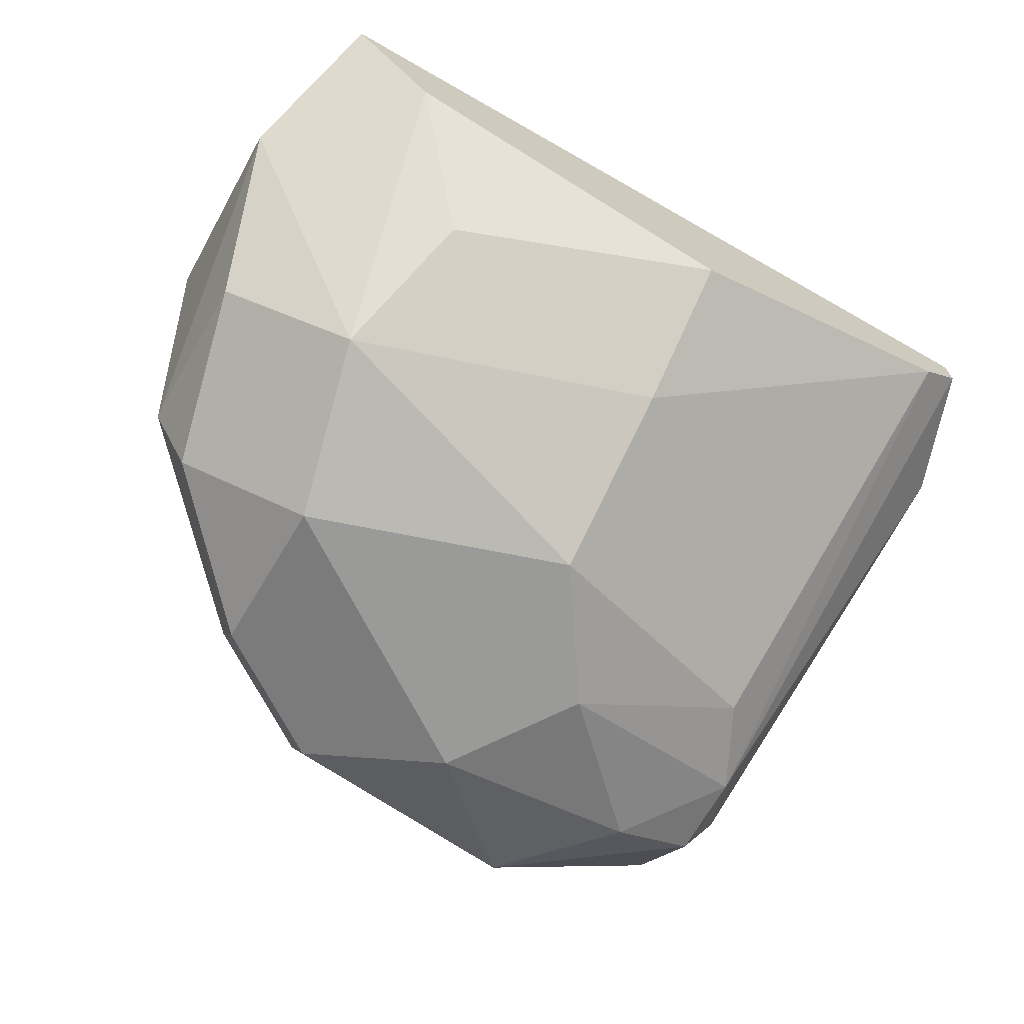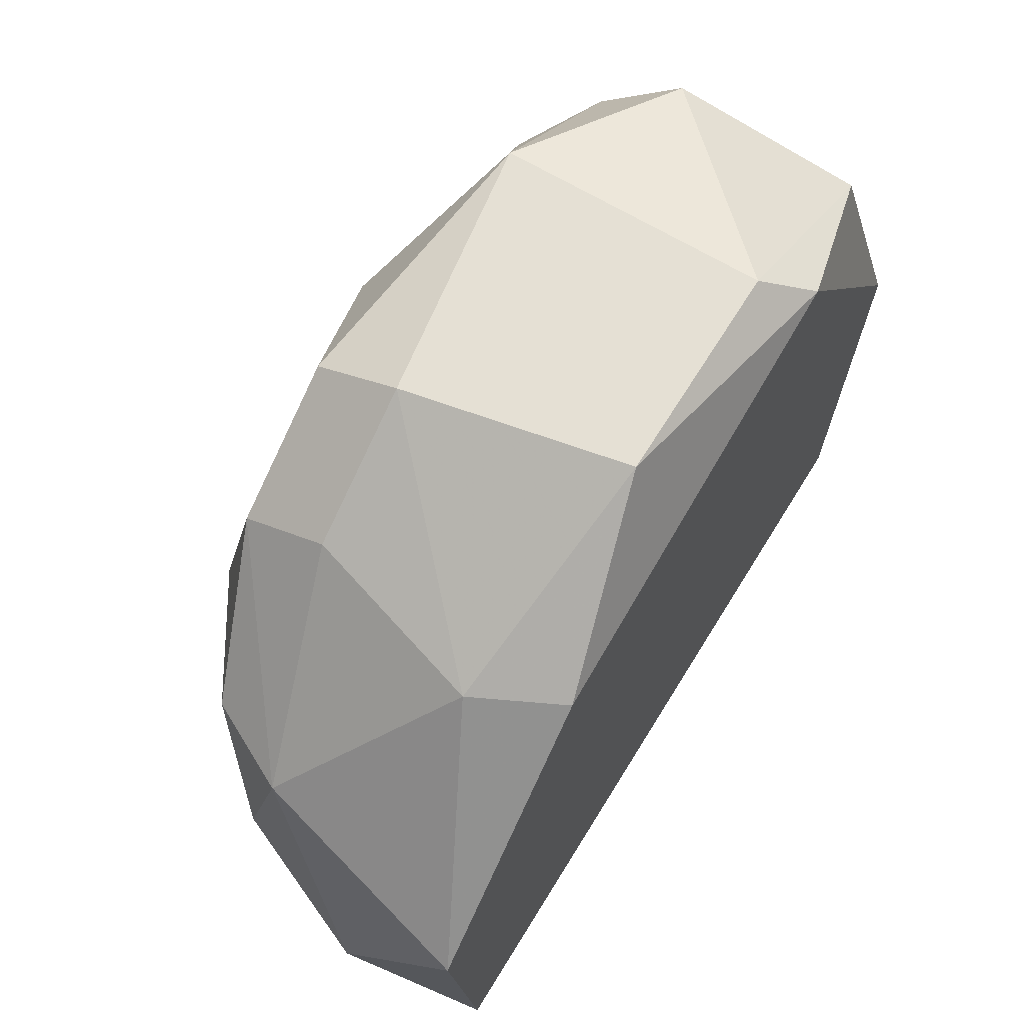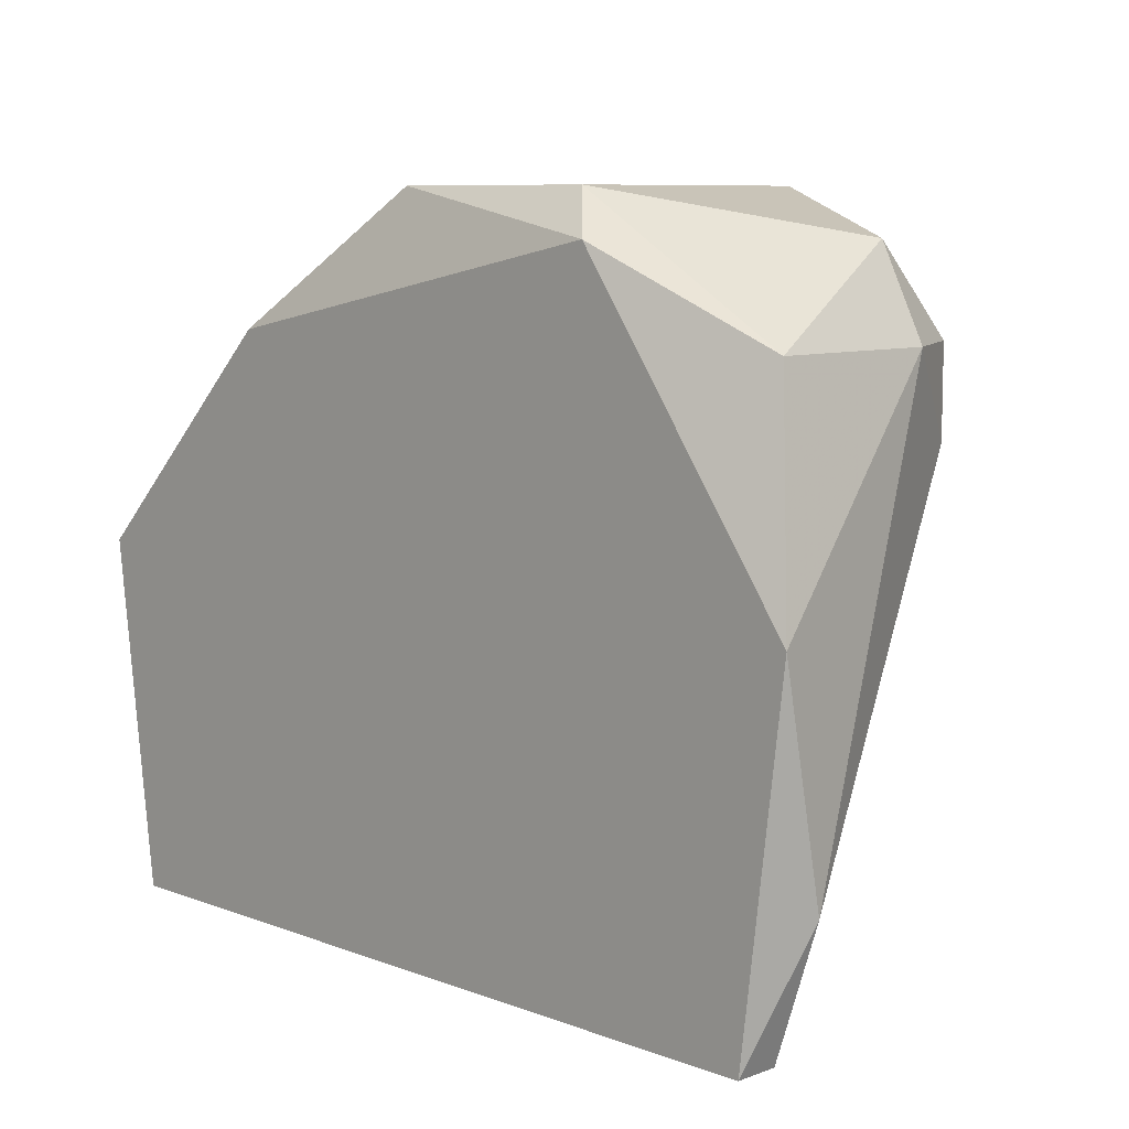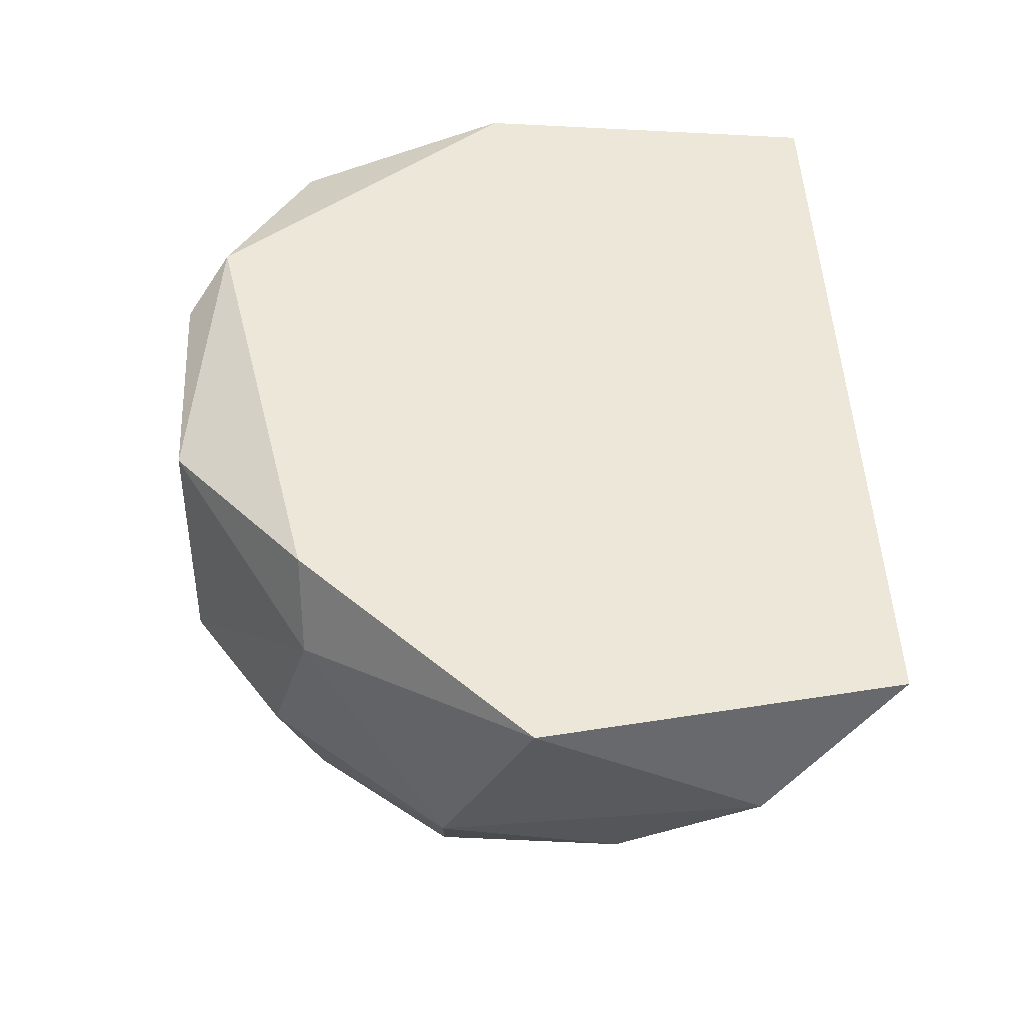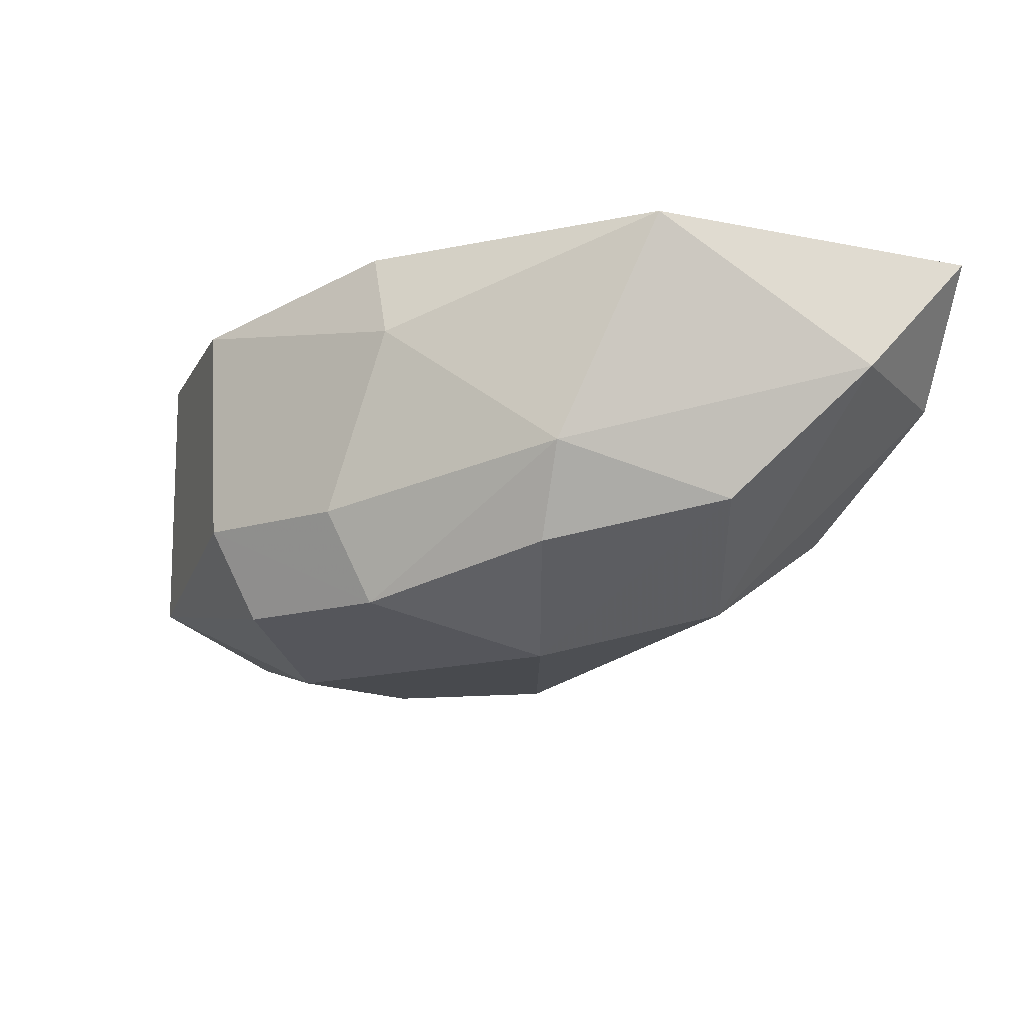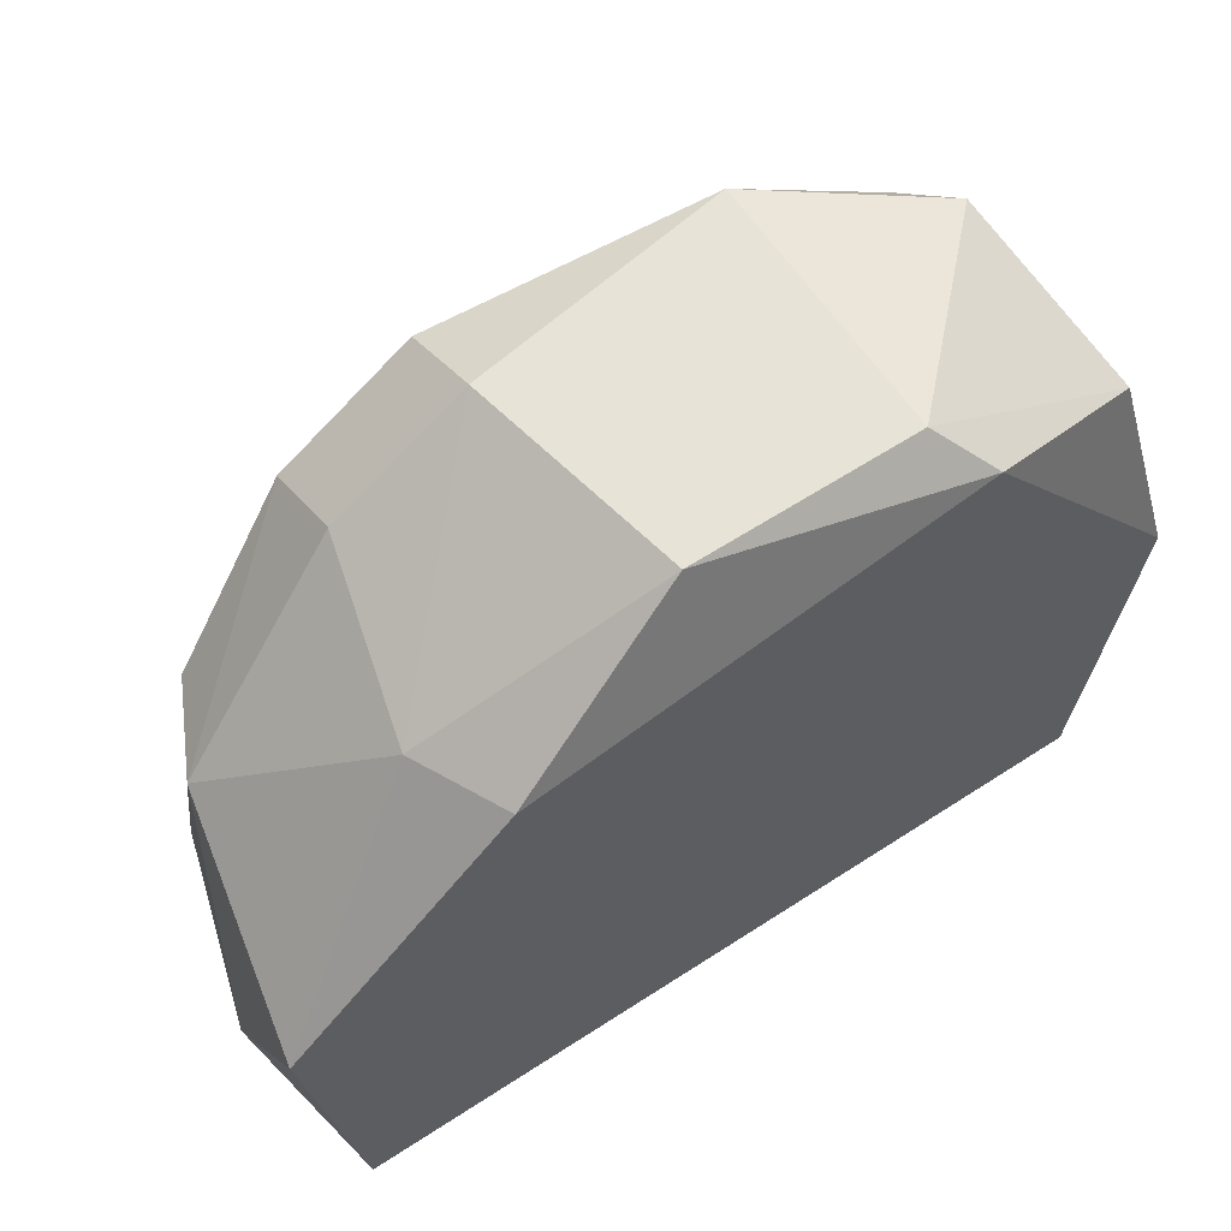
<metadata>
{"format":"obj","ext":"obj","renderer":"f3d","projection":"perspective","resolution":1024,"background":"white","views":[{"elev":-69.2,"azim":150.3,"up":"+Y"},{"elev":65.4,"azim":121.5,"up":"+Z"},{"elev":8.4,"azim":-134.7,"up":"+Z"},{"elev":49.6,"azim":87.3,"up":"+Y"},{"elev":-12.8,"azim":71.5,"up":"+Y"},{"elev":61.6,"azim":146.5,"up":"+Z"}]}
</metadata>
<code>
v -0.2842 -0.3817 0.9551
v -0.7293 -0.2227 0.5099
v -0.7611 -0.2227 0.6054
v -0.1251 -0.1908 0.7643
v -0.2524 -0.4453 0.669
v -0.6975 -0.3499 0.9869
v -0.6021 -0.1908 0.9869
v -0.1569 -0.1908 0.5099
v -0.5385 -0.4771 0.8279
v -0.4749 -0.3499 0.5099
v -0.4114 -0.2227 1.019
v -0.3796 -0.4453 0.9869
v -0.7611 -0.1908 0.7643
v -0.1887 -0.4135 0.8279
v -0.6975 -0.4135 0.9233
v -0.1251 -0.2863 0.6054
v -0.7293 -0.1908 0.5099
v -0.5703 -0.4135 1.019
v -0.4749 -0.4771 0.7326
v -0.2842 -0.4771 0.7961
v -0.2206 -0.2863 0.5099
v -0.6657 -0.4135 0.7961
v -0.2842 -0.1908 0.9233
v -0.7293 -0.2227 0.9233
v -0.4749 -0.4771 0.9233
v -0.6975 -0.2545 0.5099
v -0.1569 -0.3499 0.8279
v -0.3796 -0.3817 1.019
v -0.5703 -0.2227 1.019
v -0.7293 -0.3499 0.9233
v -0.2524 -0.2545 0.9233
v -0.1569 -0.3817 0.7008
v -0.4749 -0.4135 0.6054
v -0.6975 -0.4135 0.8597
v -0.2842 -0.4453 0.9233
v -0.2842 -0.3817 0.5736
v -0.6339 -0.4453 0.9233
f 15 34 37
f 7 4 8
f 2 8 10
f 7 8 13
f 8 4 16
f 2 3 17
f 8 2 17
f 3 13 17
f 13 8 17
f 6 15 18
f 9 19 20
f 19 5 20
f 10 8 21
f 8 16 21
f 16 5 21
f 19 9 22
f 4 7 23
f 7 11 23
f 7 13 24
f 12 18 25
f 9 20 25
f 2 10 26
f 19 22 26
f 16 4 27
f 11 18 28
f 18 12 28
f 11 7 29
f 6 18 29
f 18 11 29
f 24 6 29
f 7 24 29
f 13 3 30
f 15 6 30
f 6 24 30
f 24 13 30
f 4 23 31
f 23 11 31
f 1 27 31
f 27 4 31
f 28 1 31
f 11 28 31
f 5 16 32
f 20 5 32
f 14 20 32
f 27 14 32
f 16 27 32
f 10 5 33
f 5 19 33
f 26 10 33
f 19 26 33
f 3 2 34
f 22 9 34
f 2 26 34
f 26 22 34
f 30 3 34
f 15 30 34
f 20 14 35
f 12 25 35
f 25 20 35
f 27 1 35
f 14 27 35
f 1 28 35
f 28 12 35
f 5 10 36
f 21 5 36
f 10 21 36
f 18 15 37
f 9 25 37
f 25 18 37
f 34 9 37

</code>
